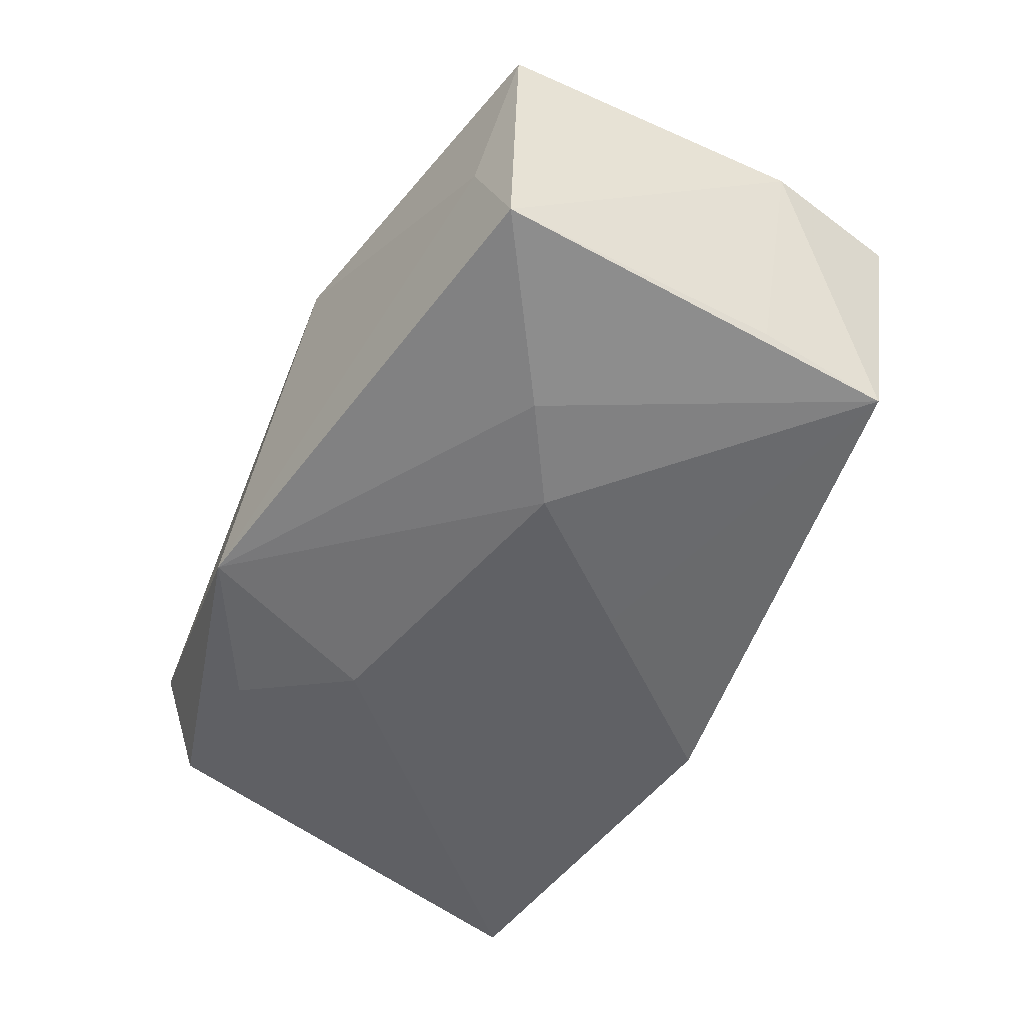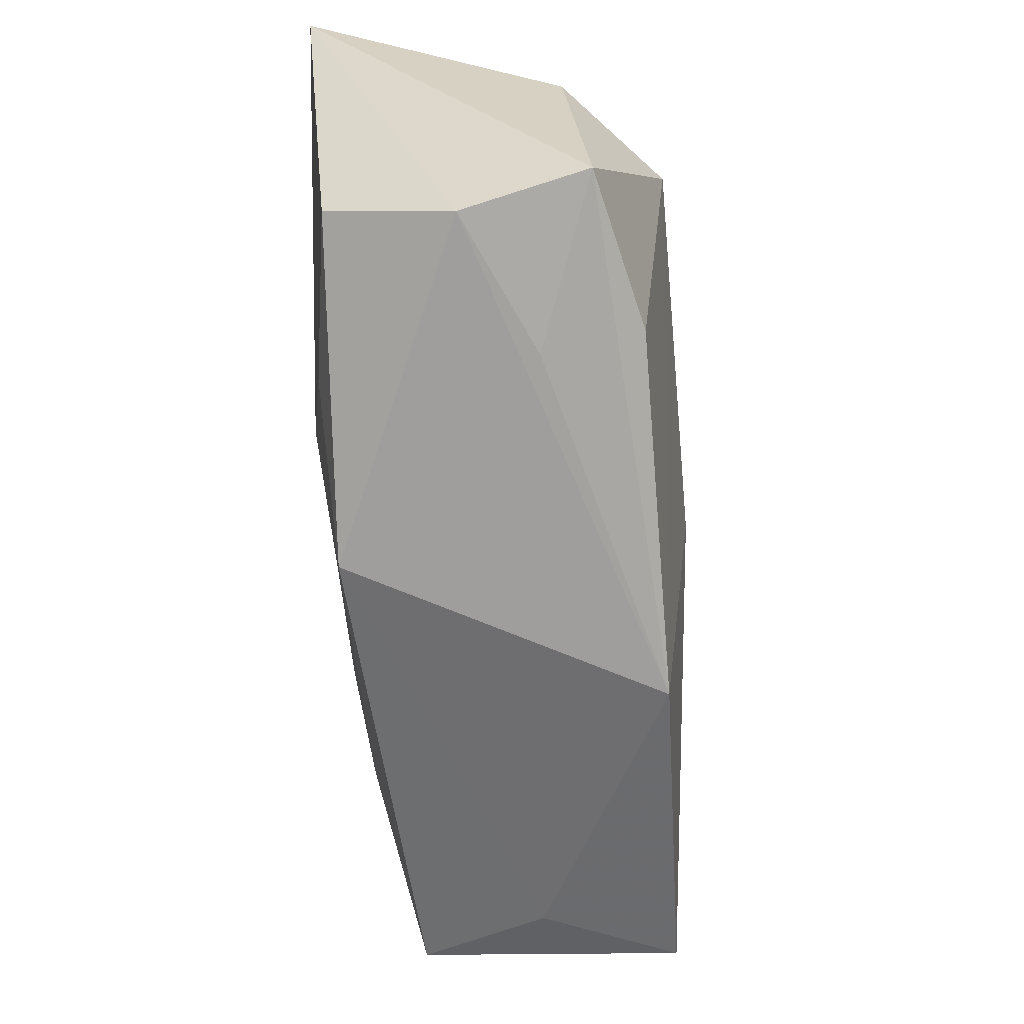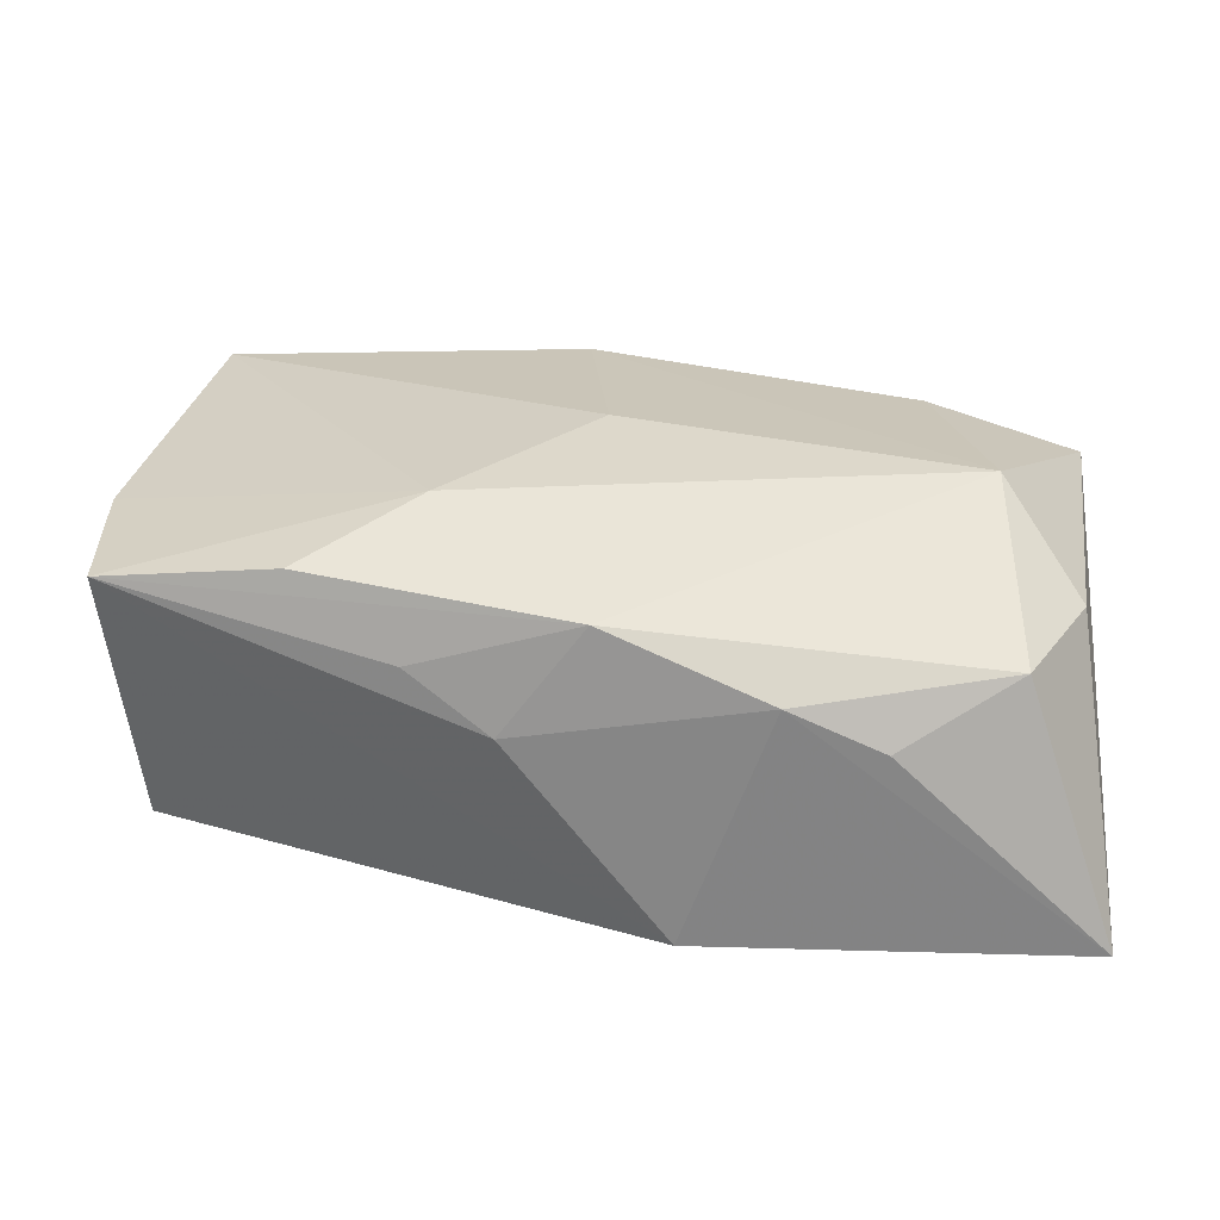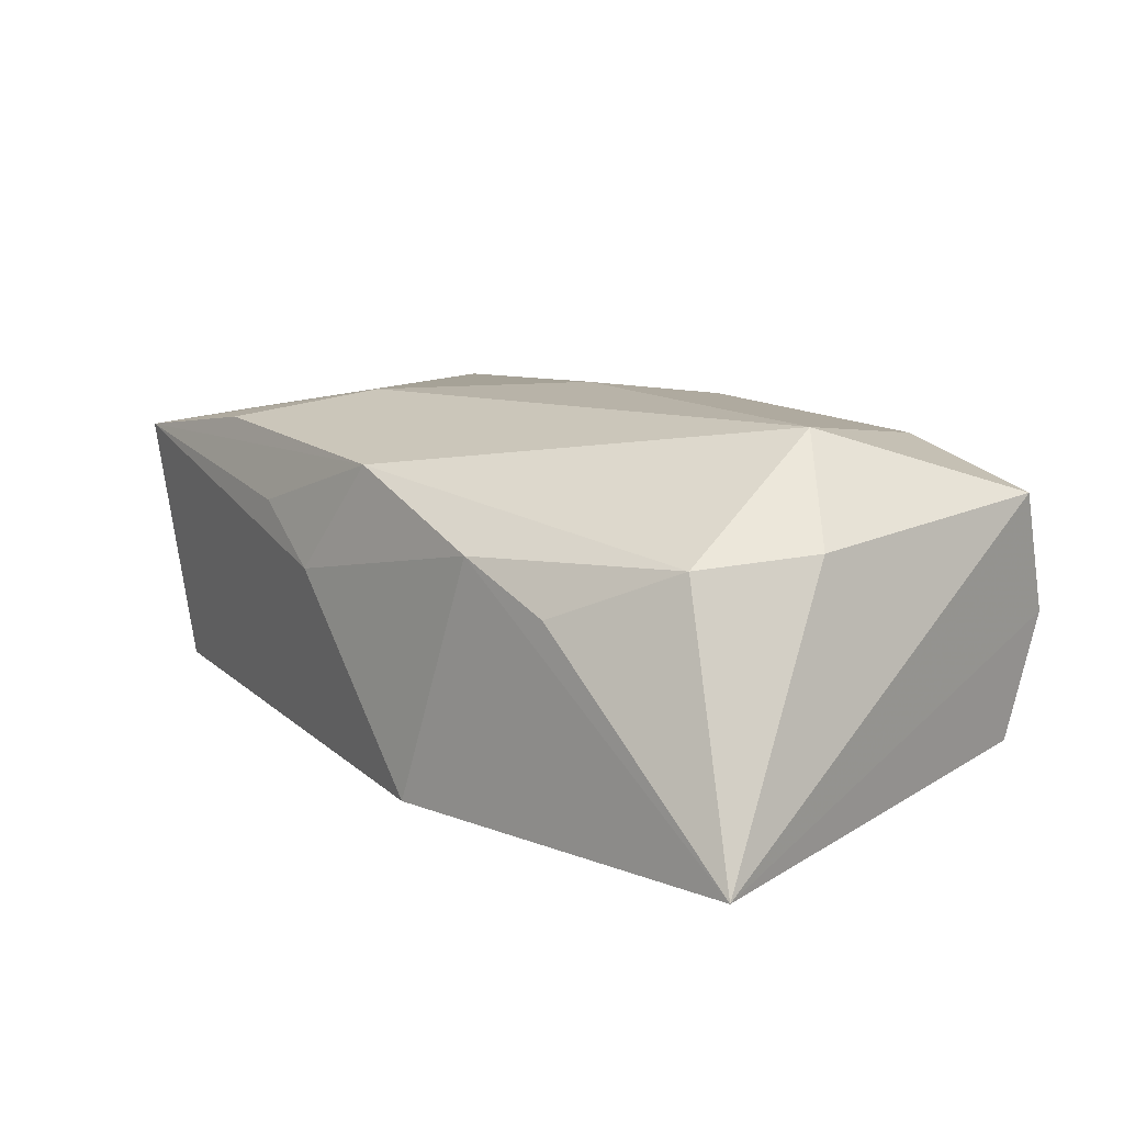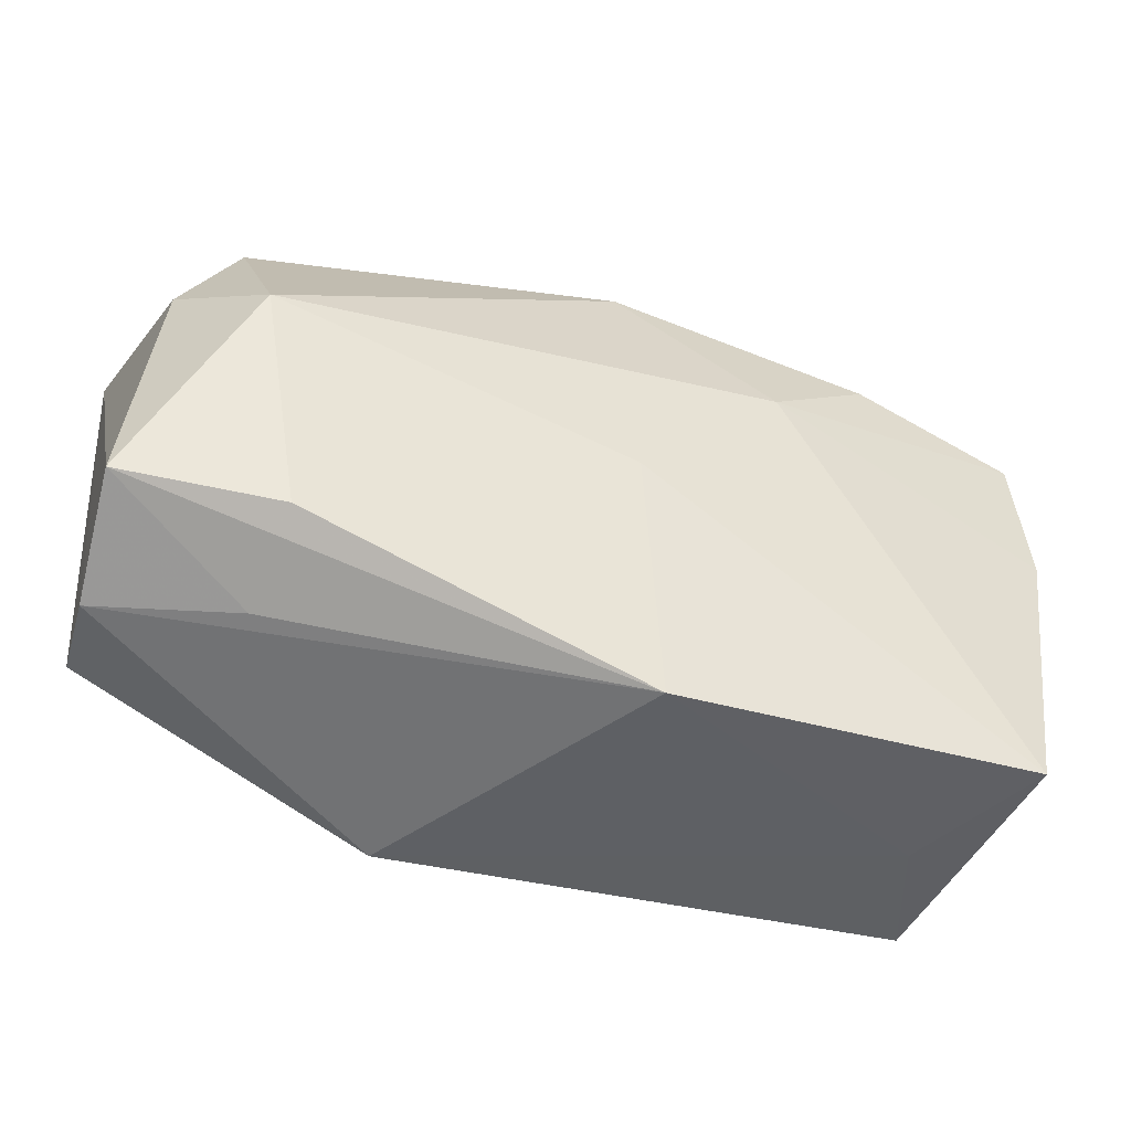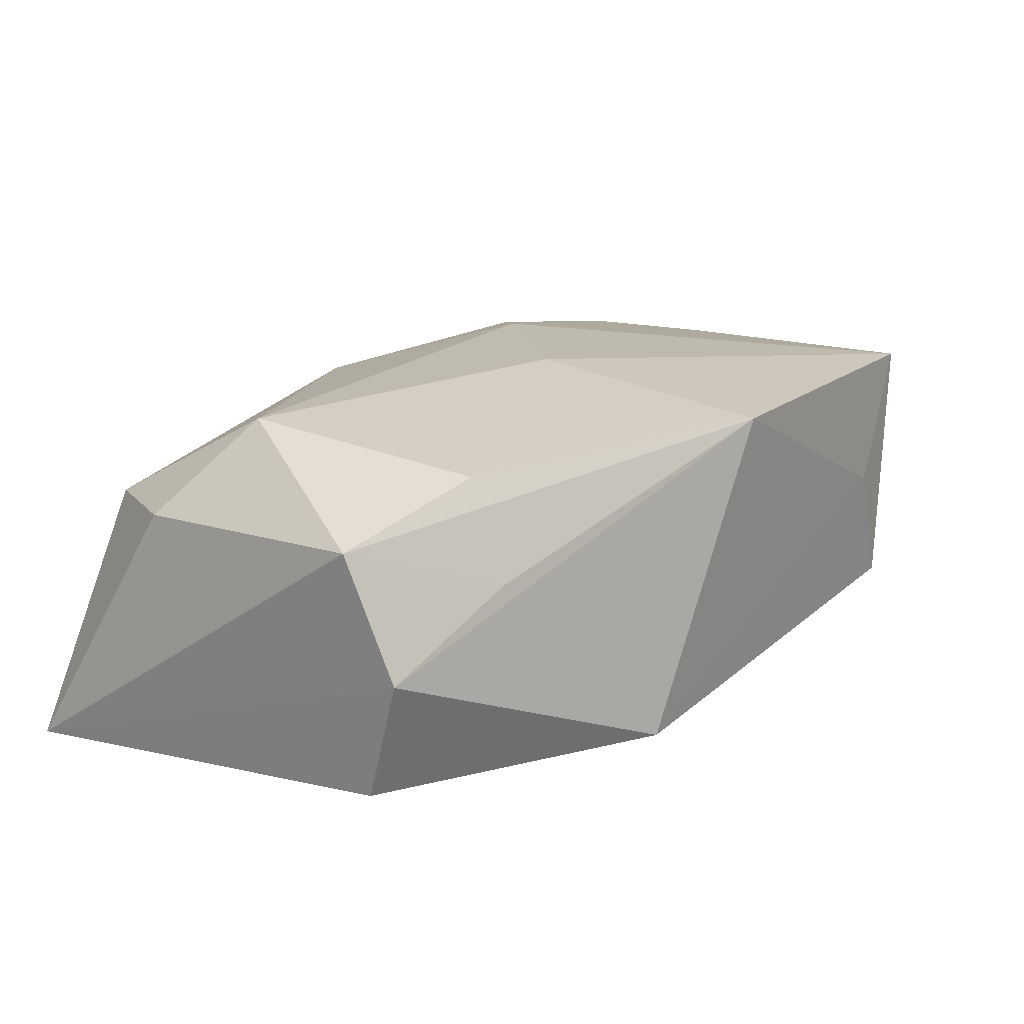
<metadata>
{"format":"obj","ext":"obj","renderer":"f3d","projection":"perspective","resolution":1024,"background":"white","views":[{"elev":-50.3,"azim":56.0,"up":"+Z"},{"elev":-57.4,"azim":-85.8,"up":"+Y"},{"elev":28.5,"azim":-177.2,"up":"+Z"},{"elev":11.0,"azim":-136.3,"up":"+Z"},{"elev":-46.5,"azim":-20.9,"up":"+Y"},{"elev":17.6,"azim":-53.0,"up":"+Z"}]}
</metadata>
<code>
v 0.03983 0.01628 0.01121
v 0.006254 0.007755 -0.01514
v 0.0303 -0.02342 0.001339
v 0.03623 -0.02277 0.01334
v 0.00148 -0.003698 0.01654
v 0.02195 -0.01154 -0.0138
v -0.02555 -0.01926 0.004788
v -0.03658 -0.01389 -0.0115
v 0.01449 0.01008 0.016
v 0.03486 -0.02269 -0.009801
v 0.00862 0.0238 0.002376
v -0.02257 -0.0157 -0.01336
v -0.02935 0.004308 0.01595
v 0.03695 0.002221 -0.009979
v -0.004914 0.02532 -0.01478
v -0.03735 -0.01734 -0.000843
v -0.02504 -0.01549 0.01322
v -0.01237 0.0252 0.006416
v -0.01344 -0.008069 -0.01535
v -0.0104 -0.02473 -0.01252
v 0.001551 0.02319 0.01186
v -0.0359 0.0108 0.007702
v -0.03838 -0.01323 0.009757
v -0.03838 0.02433 -0.01535
v 0.03751 0.01399 -0.01128
v 0.01462 -0.00548 -0.01535
v -0.02042 0.0249 0.002517
v 0.04082 0.003635 0.01158
v 0.004132 -0.02508 0.01356
v 0.02446 0.01846 0.01341
v 0.01567 0.02188 0.007229
v -0.03069 0.02016 0.006992
f 13 29 5
f 26 19 24
f 26 25 6
f 25 10 6
f 14 25 28
f 28 10 14
f 14 10 25
f 20 3 29
f 10 3 20
f 20 6 10
f 20 19 26
f 26 6 20
f 4 5 29
f 29 3 4
f 4 10 28
f 4 3 10
f 9 4 28
f 5 4 9
f 9 21 13
f 13 5 9
f 13 21 32
f 15 24 18
f 18 32 21
f 26 24 2
f 2 24 15
f 2 25 26
f 15 25 2
f 17 29 13
f 13 23 17
f 17 23 29
f 1 31 21
f 1 9 28
f 28 25 1
f 1 25 15
f 8 20 16
f 16 24 8
f 16 23 24
f 16 20 29
f 12 20 8
f 19 20 12
f 8 24 12
f 12 24 19
f 24 23 22
f 22 32 24
f 22 23 13
f 13 32 22
f 21 31 11
f 11 18 21
f 15 18 11
f 11 1 15
f 31 1 11
f 24 32 27
f 27 18 24
f 32 18 27
f 21 9 30
f 30 1 21
f 9 1 30
f 29 23 7
f 7 16 29
f 23 16 7

</code>
